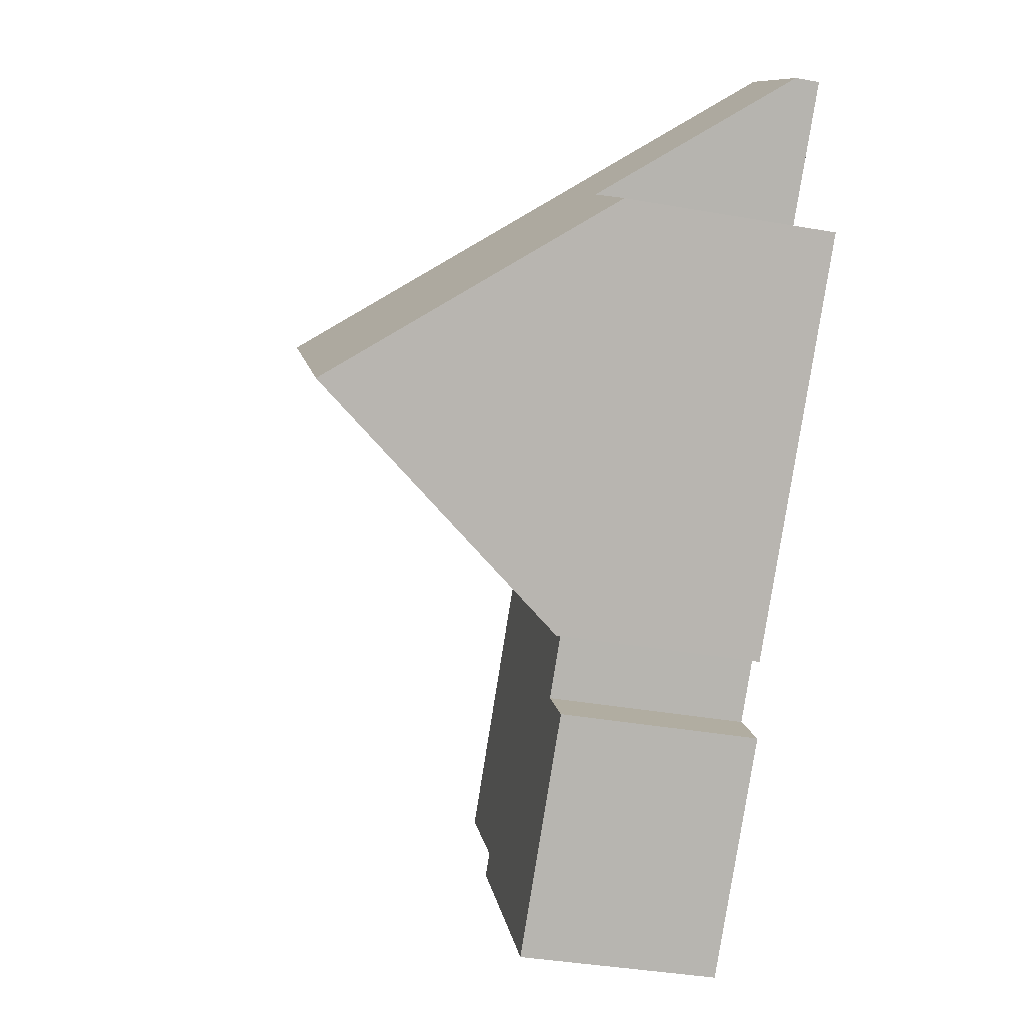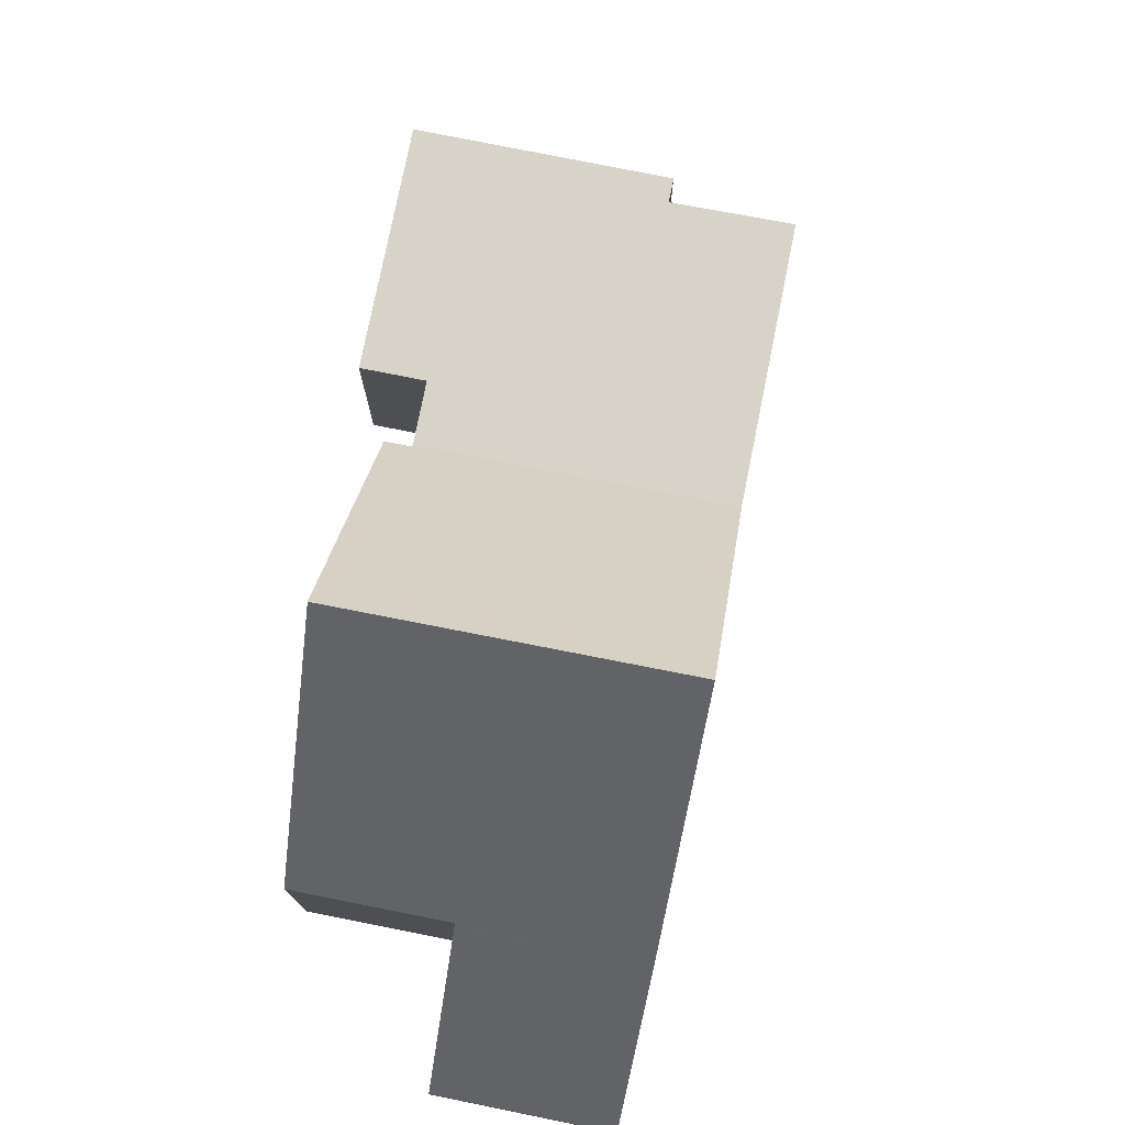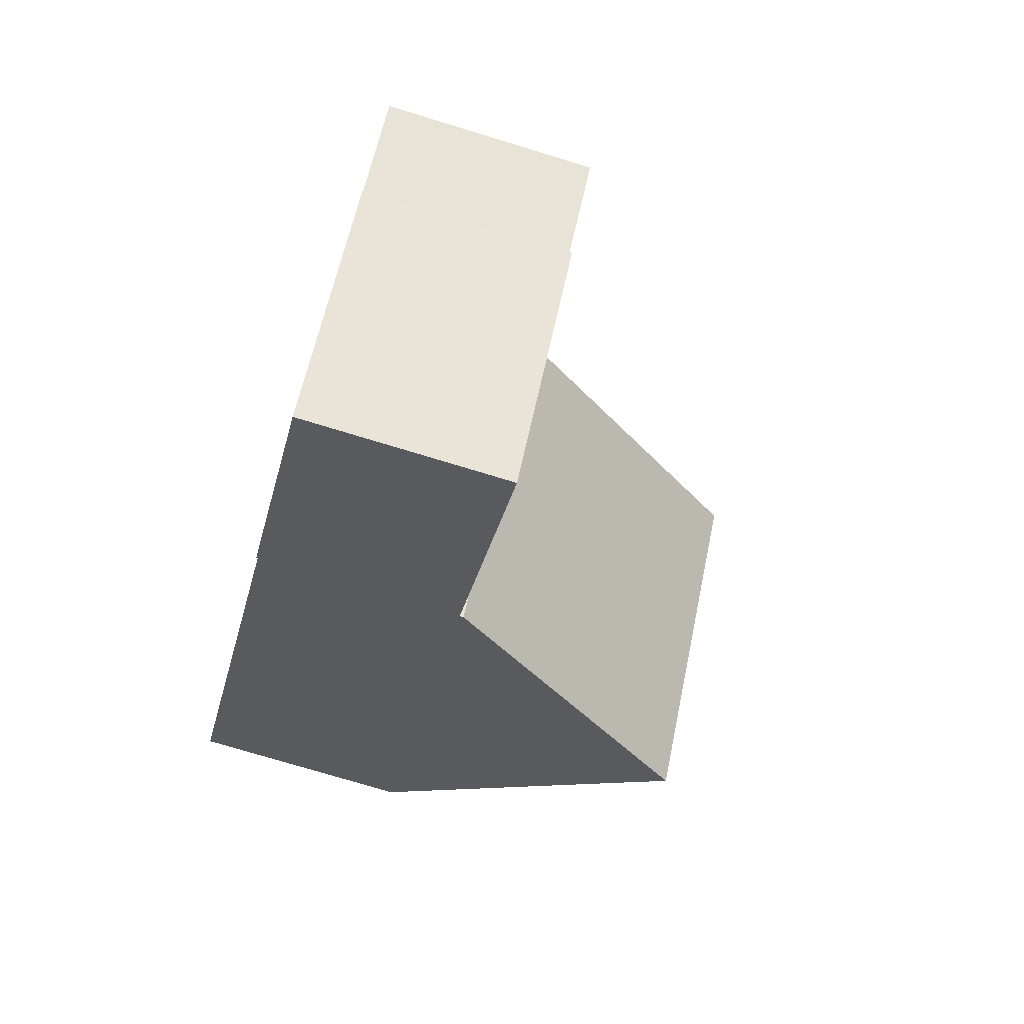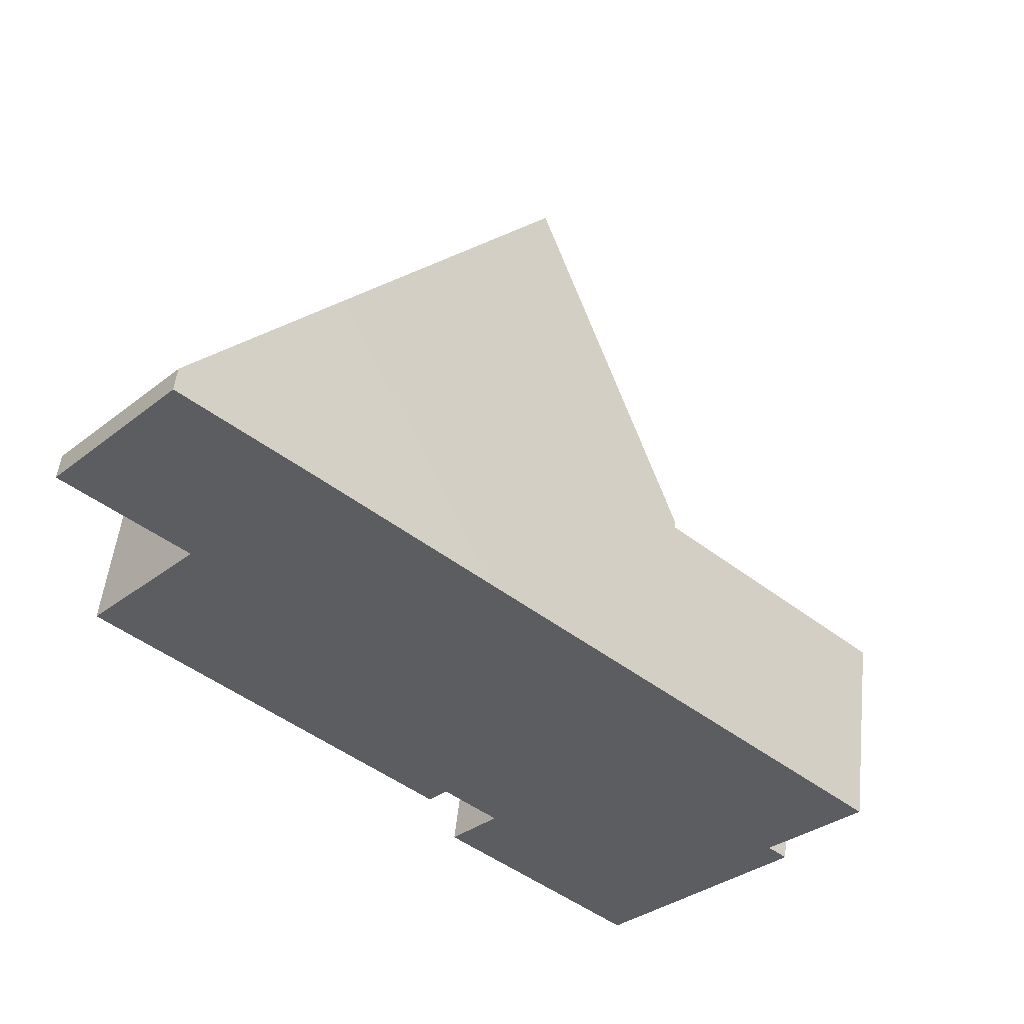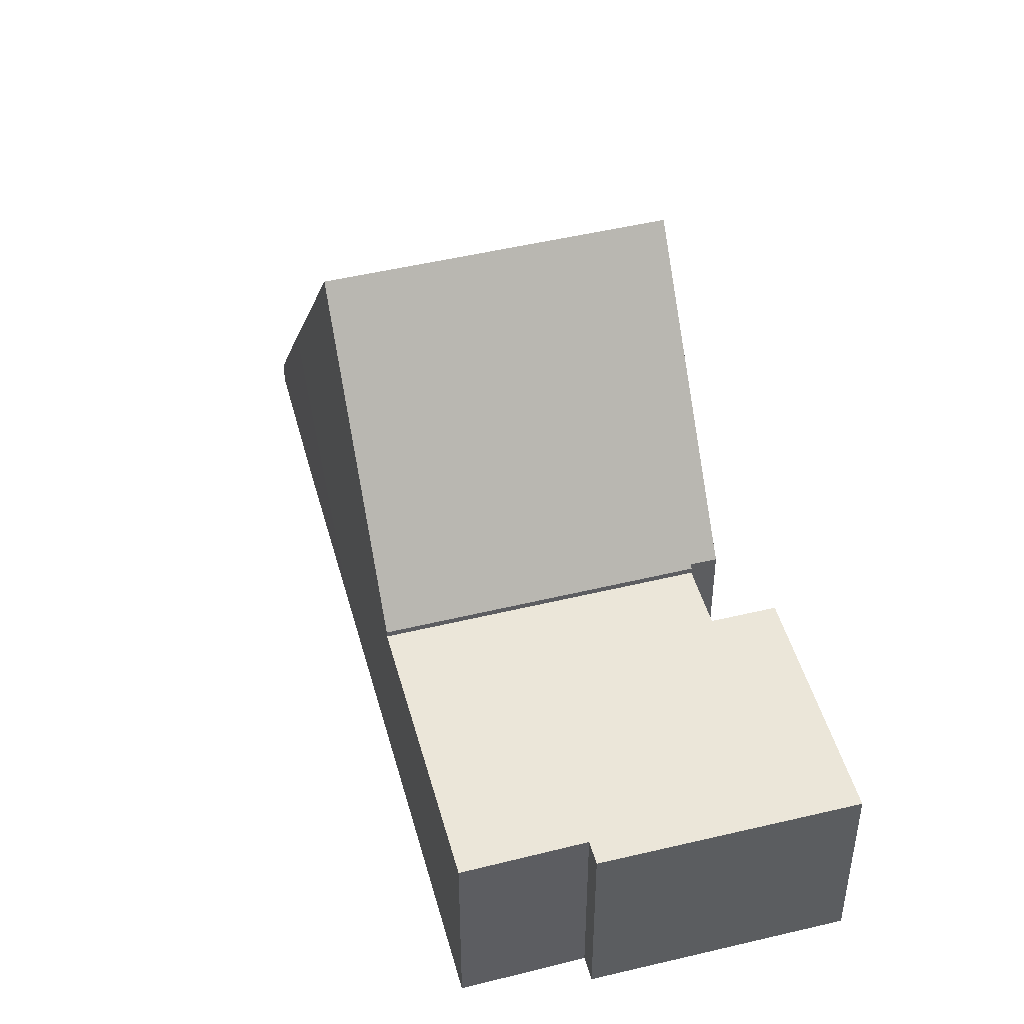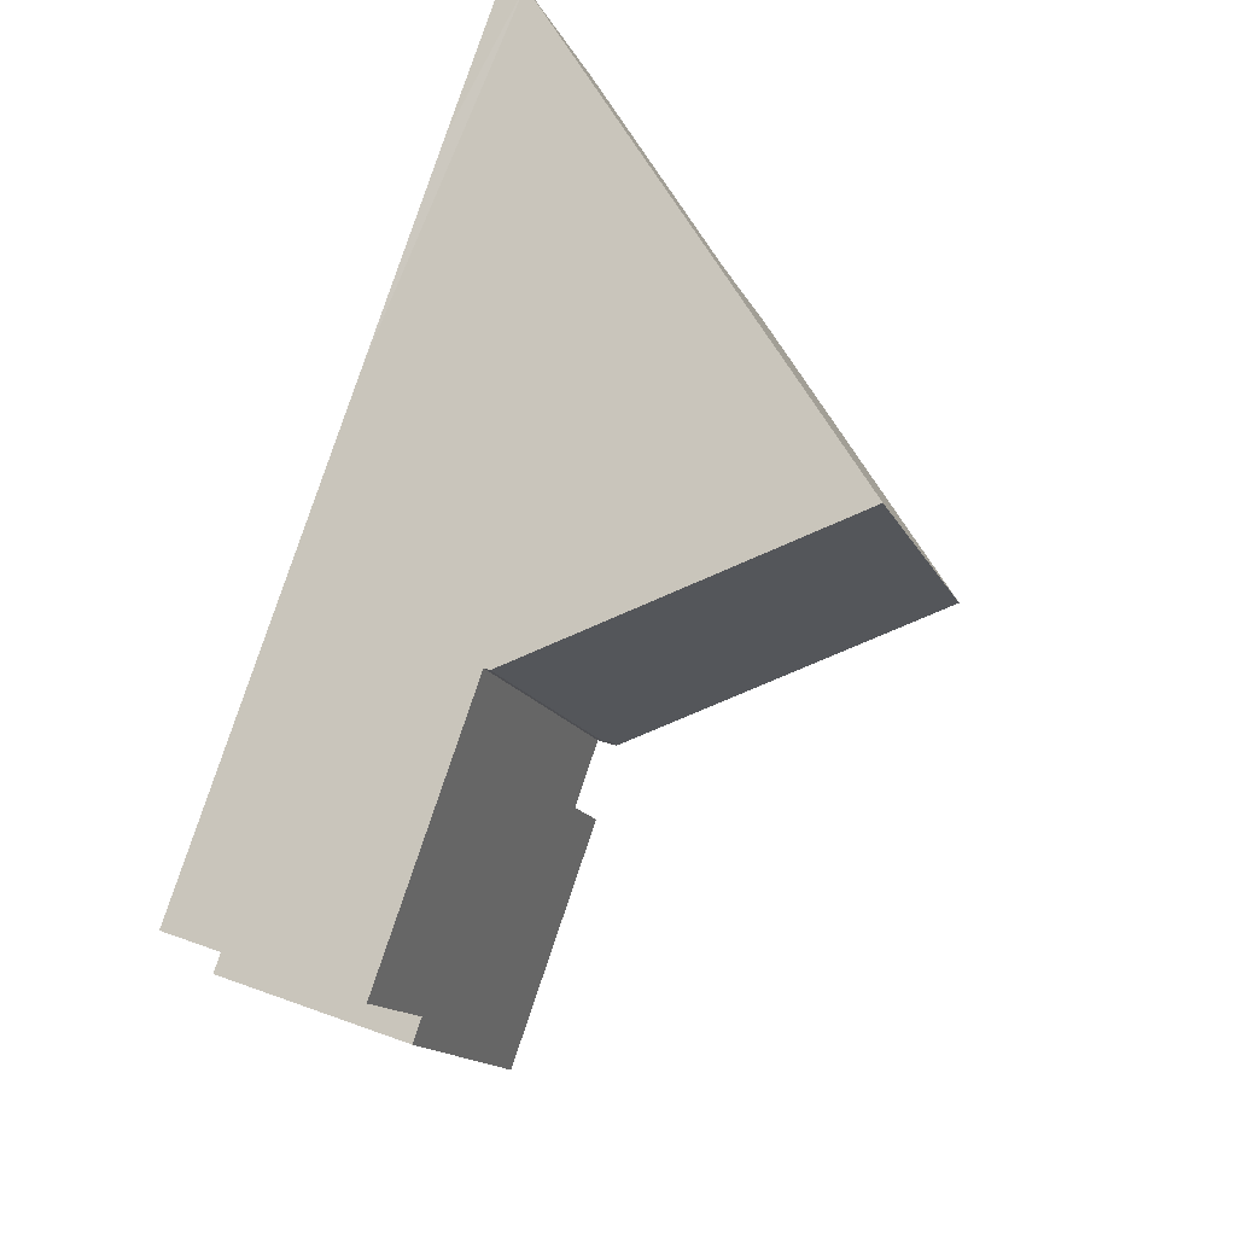
<metadata>
{"format":"obj","ext":"obj","renderer":"f3d","projection":"perspective","resolution":1024,"background":"white","views":[{"elev":-39.4,"azim":-102.3,"up":"+Z"},{"elev":77.1,"azim":-36.6,"up":"+Y"},{"elev":-74.0,"azim":73.0,"up":"+Z"},{"elev":52.4,"azim":6.3,"up":"+Z"},{"elev":47.6,"azim":117.0,"up":"+Y"},{"elev":36.8,"azim":115.6,"up":"+Z"}]}
</metadata>
<code>
v  3.312 9.63 -7.241
v  6.905 4.194 -9.774
v  6.547 4.192 -10.17
v  11.24 4.125 -5.099
v  7.958 9.63 -2.139
v  6.946 4.125 -9.811
v  2.482 0.469 2.765
v  2.183 4.125 -1.92
v  0 0.502 3.074e-17
v  4.678 4.125 0.819
v  2.261 4.254 -1.989
v  0.122 4.267 -4.353
v  4.78 4.295 0.728
v  11.24 3.122e-16 -5.099
v  7.958 1.31e-16 -2.139
v  4.78 -4.458e-17 0.728
v  4.678 -5.015e-17 0.819
v  2.482 -1.693e-16 2.765
v  6.946 6.008e-16 -9.811
v  6.905 5.985e-16 -9.774
v  6.547 6.227e-16 -10.17
v  3.312 4.434e-16 -7.241
v  0.122 2.665e-16 -4.353
v  2.261 1.218e-16 -1.989
v  0 0 0
v  2.183 1.176e-16 -1.92
v  11.24 3.999 -5.099
v  7.932 3.999 -10.7
v  6.946 3.999 -9.811
v  10.74 3.999 -15.03
v  7.038 3.999 -11.69
v  13.85 3.999 -10.83
v  15.56 3.999 -8.994
v  14.22 3.999 -11.16
v  15.56 5.507e-16 -8.994
v  13.85 6.631e-16 -10.83
v  14.22 6.837e-16 -11.16
v  10.74 9.201e-16 -15.03
v  7.038 7.159e-16 -11.69
v  7.932 6.554e-16 -10.7
g defaultobject
f 1 2 3
f 2 1 4
f 4 1 5
f 4 6 2
f 7 8 9
f 8 7 10
f 8 10 11
f 11 1 12
f 1 11 10
f 1 10 13
f 1 13 5
f 13 4 5
f 4 13 14
f 14 13 15
f 15 13 10
f 15 10 7
f 15 7 16
f 16 7 17
f 17 7 18
f 14 6 4
f 6 14 19
f 20 3 2
f 3 20 21
f 6 20 2
f 20 6 19
f 3 12 1
f 12 3 21
f 12 21 22
f 12 22 23
f 24 8 11
f 8 24 9
f 9 24 25
f 25 24 26
f 23 11 12
f 11 23 24
f 25 7 9
f 7 25 18
f 25 17 18
f 17 25 26
f 17 26 16
f 16 26 15
f 15 26 24
f 15 24 23
f 15 23 22
f 15 22 14
f 14 22 20
f 20 22 21
f 19 14 20
f 27 28 29
f 28 30 31
f 30 28 27
f 30 27 32
f 32 27 33
f 34 30 32
f 35 32 33
f 32 35 36
f 37 30 34
f 30 37 38
f 36 34 32
f 34 36 37
f 14 33 27
f 33 14 35
f 38 31 30
f 31 38 39
f 40 29 28
f 29 40 19
f 39 28 31
f 28 39 40
f 19 27 29
f 27 19 14
f 19 40 14
f 14 36 35
f 36 14 38
f 38 14 40
f 38 40 39
f 38 37 36

</code>
